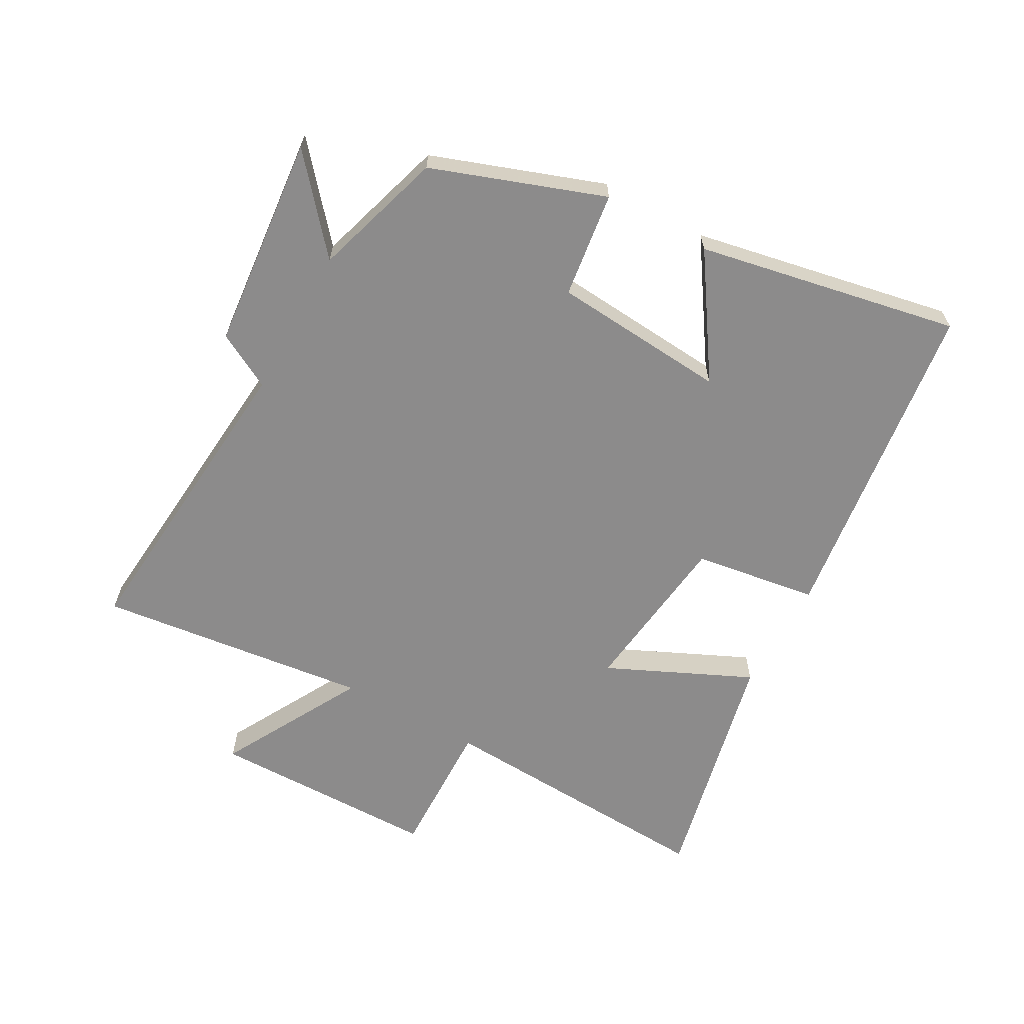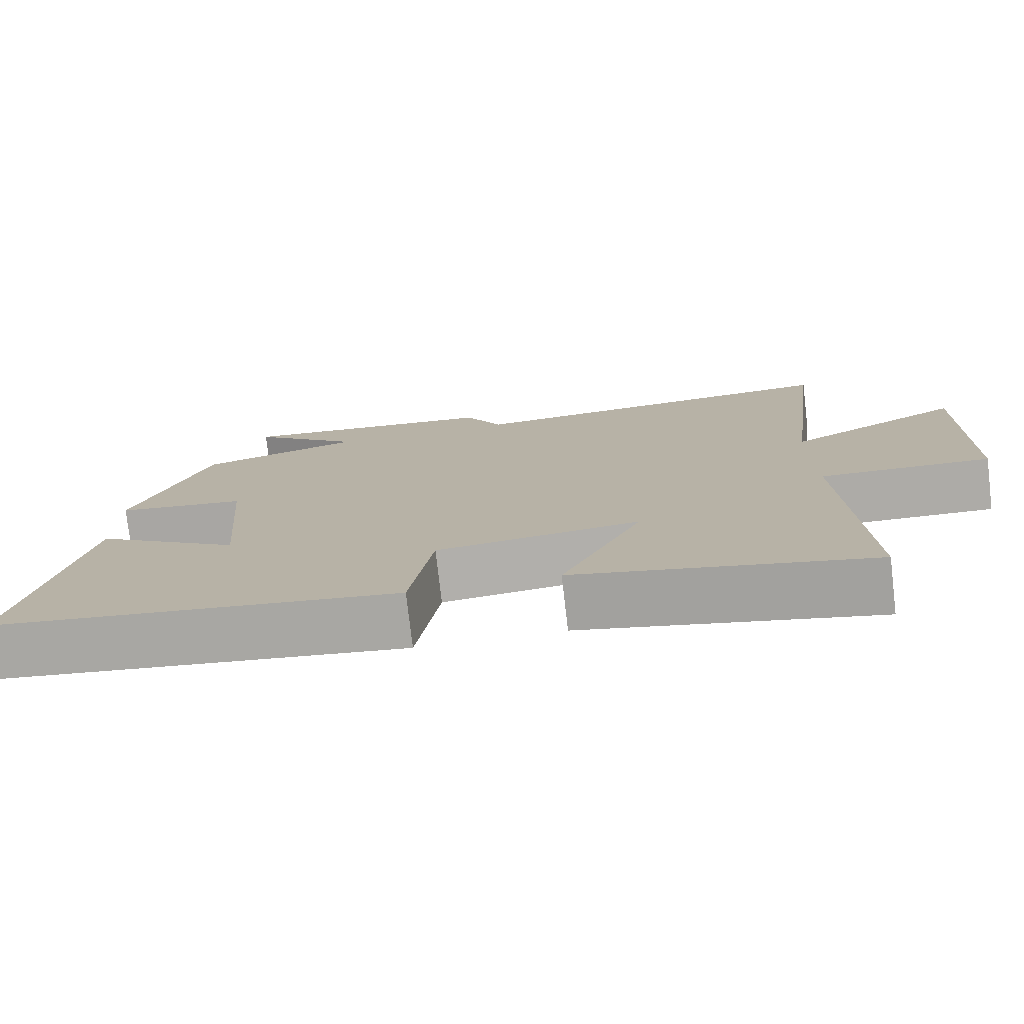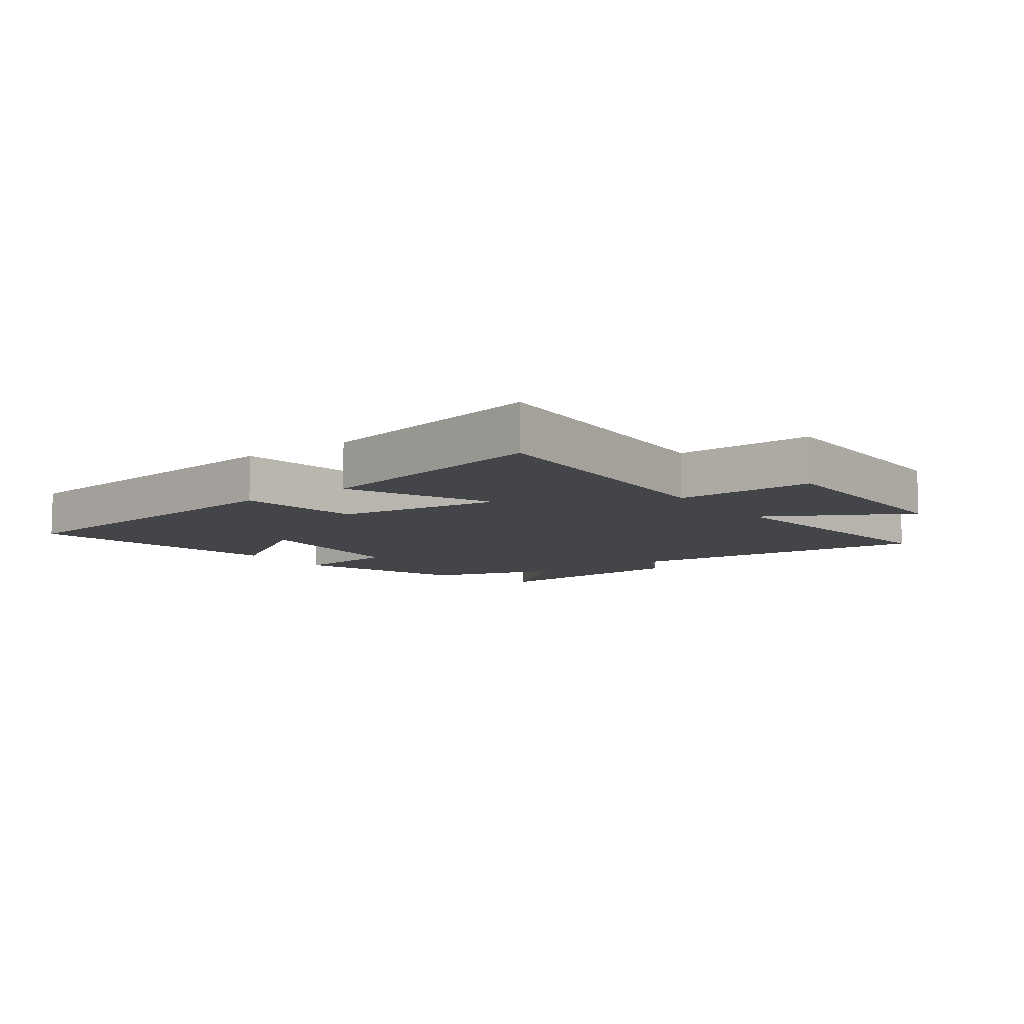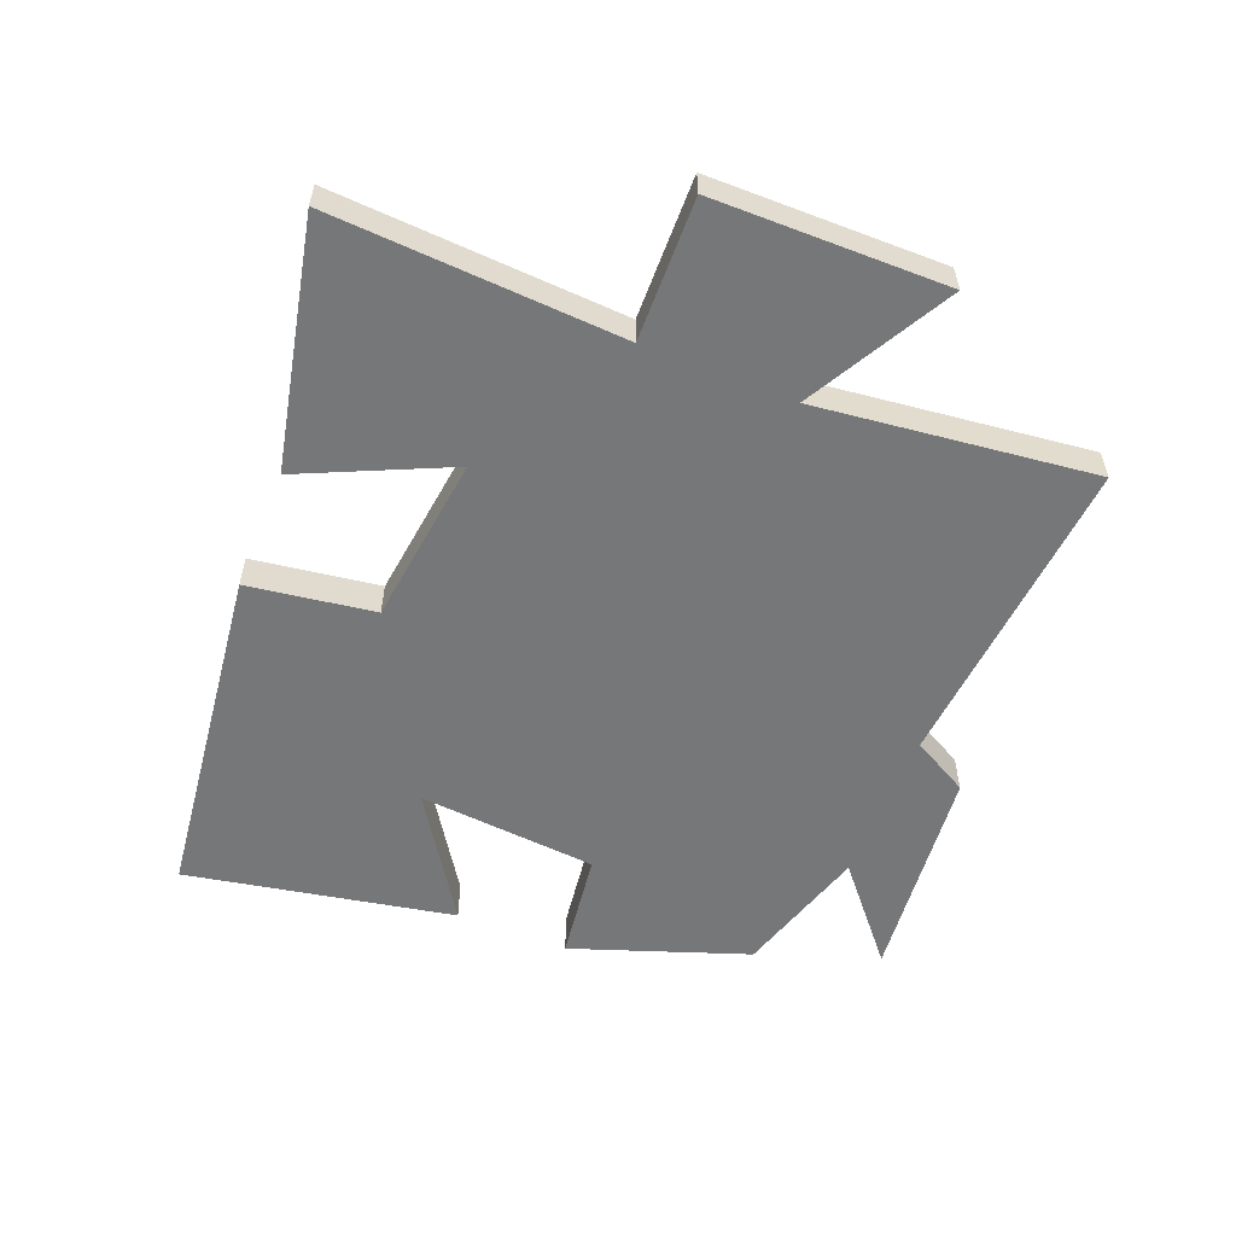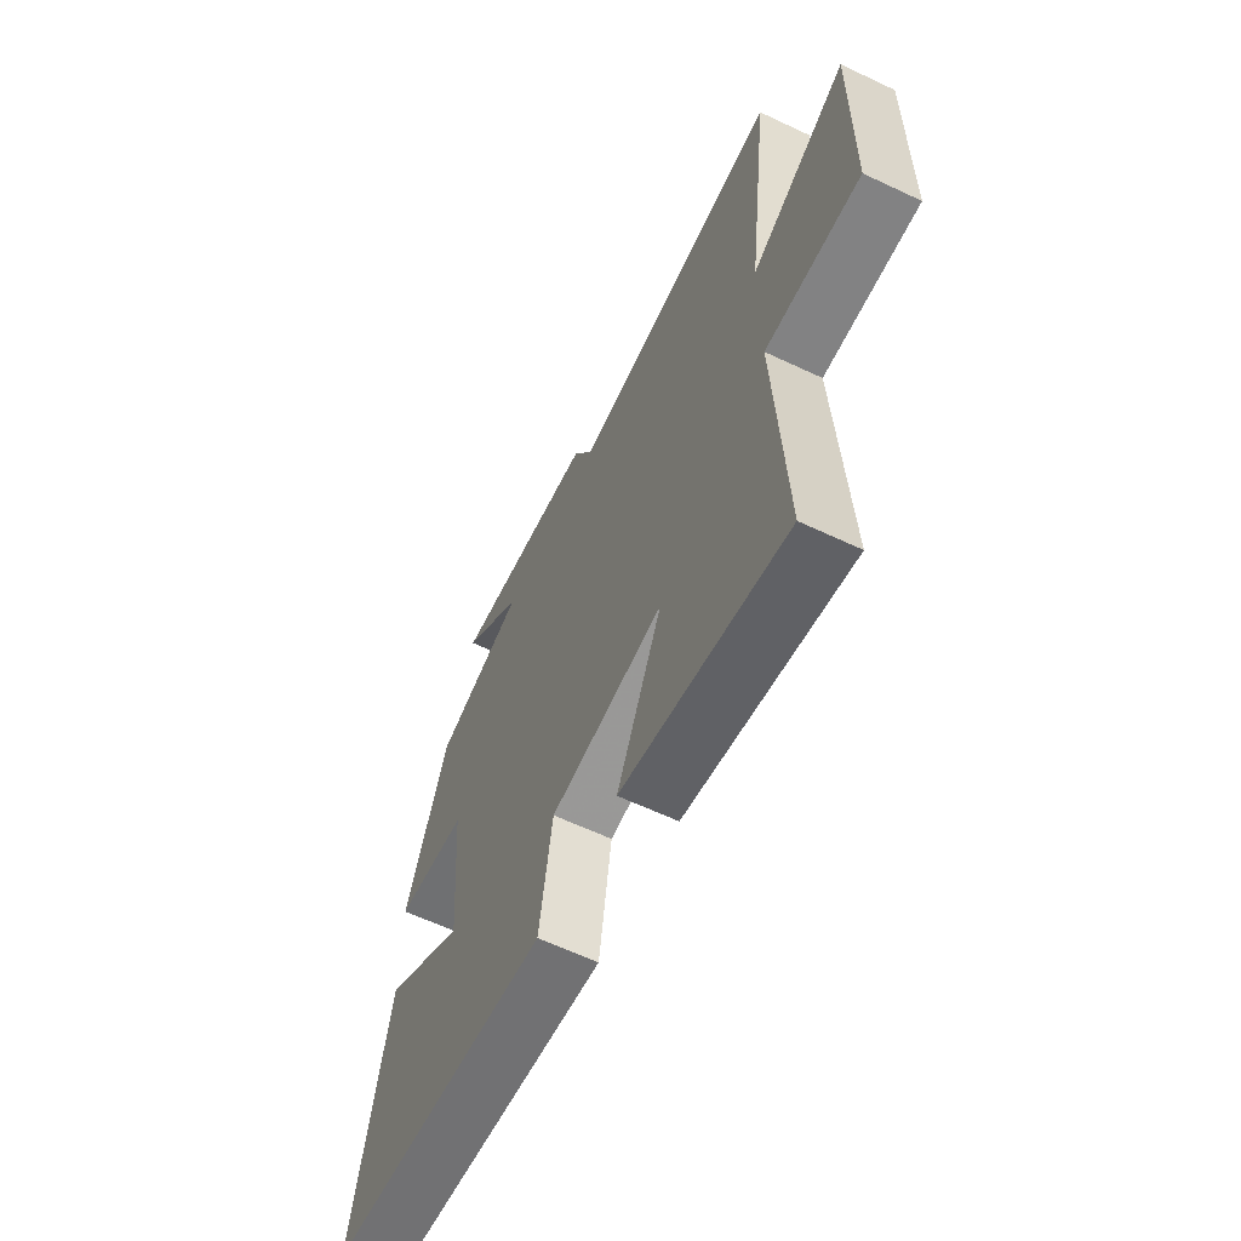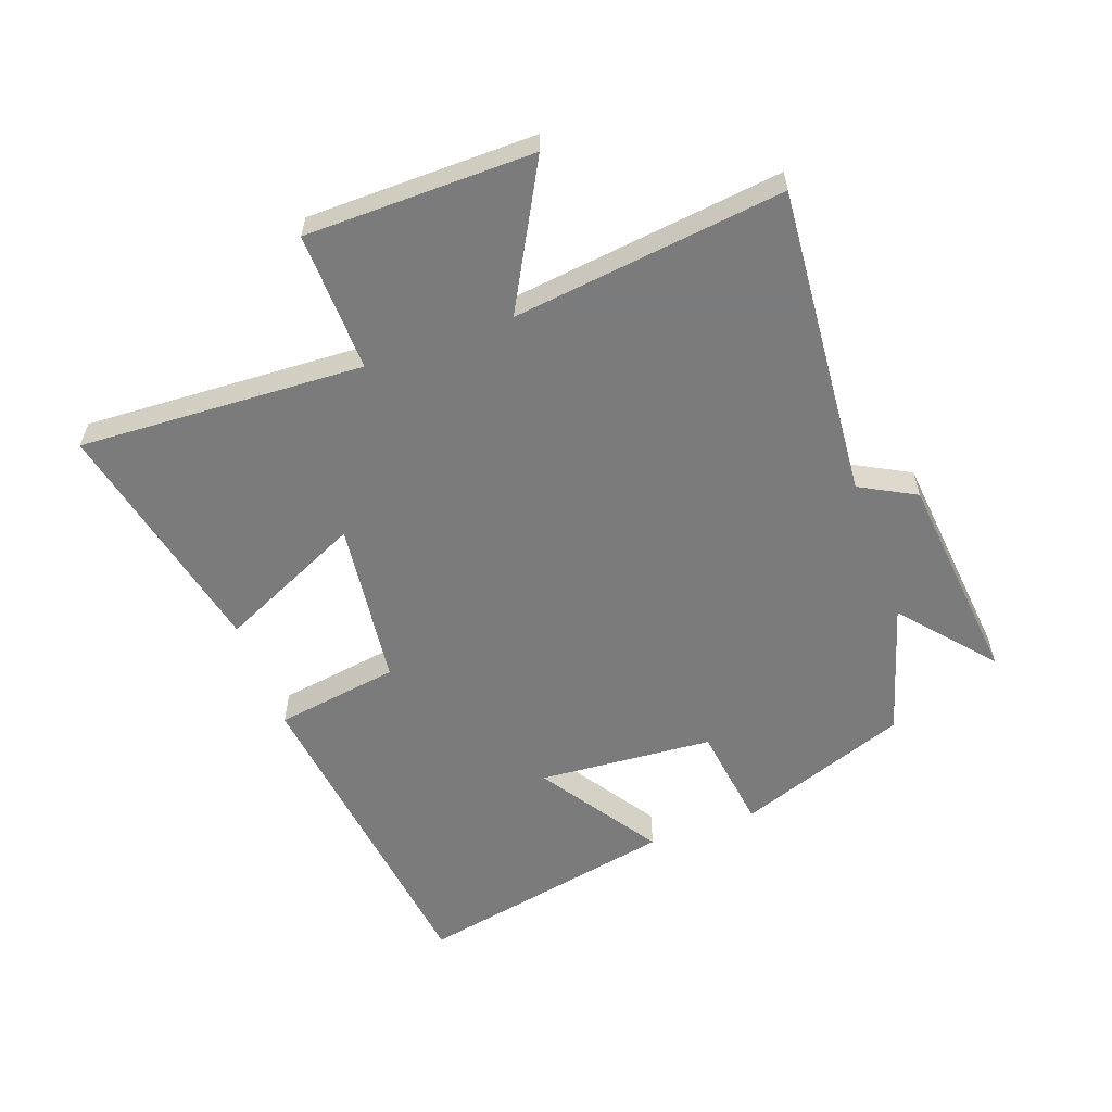
<metadata>
{"format":"obj","ext":"obj","renderer":"f3d","projection":"perspective","resolution":1024,"background":"white","views":[{"elev":-64.0,"azim":60.9,"up":"+Y"},{"elev":-76.9,"azim":-173.4,"up":"+Z"},{"elev":-8.7,"azim":-144.1,"up":"+Y"},{"elev":-57.1,"azim":-112.0,"up":"+Y"},{"elev":-62.3,"azim":-115.6,"up":"+Z"},{"elev":-58.4,"azim":-70.1,"up":"+Y"}]}
</metadata>
<code>
v 0.402 0.07 0.436
v 0.5 0.07 0.162
v 0.331 0.07 0.139
v 0.309 0.07 -0.141
v 0.5 0.07 -0.014
v 0.582 0.07 -0.432
v 0.053 0.07 -0.5
v 0.023 0.07 -0.302
v -0.243 0.07 -0.27
v -0.137 0.07 -0.5
v -0.523 0.07 -0.586
v -0.5 0.07 -0.129
v -0.723 0.07 -0.135
v -0.727 0.07 0.231
v -0.5 0.07 0.107
v -0.553 0.07 0.542
v -0.054 0.07 0.5
v -0.006 0.07 0.589
v 0.336 0.07 0.623
v 0.192 0.07 0.5
v 0.402 0 0.436
v 0.5 0 0.162
v 0.331 0 0.139
v 0.309 0 -0.141
v 0.5 0 -0.014
v 0.582 0 -0.432
v 0.053 0 -0.5
v 0.023 0 -0.302
v -0.243 0 -0.27
v -0.137 0 -0.5
v -0.523 0 -0.586
v -0.5 0 -0.129
v -0.723 0 -0.135
v -0.727 0 0.231
v -0.5 0 0.107
v -0.553 0 0.542
v -0.054 0 0.5
v -0.006 0 0.589
v 0.336 0 0.623
v 0.192 0 0.5
f 17 18 19 20
f 17 20 1 2
f 15 16 17 2
f 12 13 14 15
f 9 10 11 12
f 8 9 12 15
f 6 7 8
f 4 5 6
f 4 6 8 15
f 15 2 3
f 3 4 15
f 40 39 38 37
f 22 21 40 37
f 22 37 36 35
f 35 34 33 32
f 32 31 30 29
f 35 32 29 28
f 28 27 26
f 26 25 24
f 35 28 26 24
f 23 22 35
f 35 24 23
f 1 21 22 2
f 2 22 23 3
f 3 23 24 4
f 4 24 25 5
f 5 25 26 6
f 6 26 27 7
f 7 27 28 8
f 8 28 29 9
f 9 29 30 10
f 10 30 31 11
f 11 31 32 12
f 12 32 33 13
f 13 33 34 14
f 14 34 35 15
f 15 35 36 16
f 16 36 37 17
f 17 37 38 18
f 18 38 39 19
f 19 39 40 20
f 20 40 21 1

</code>
